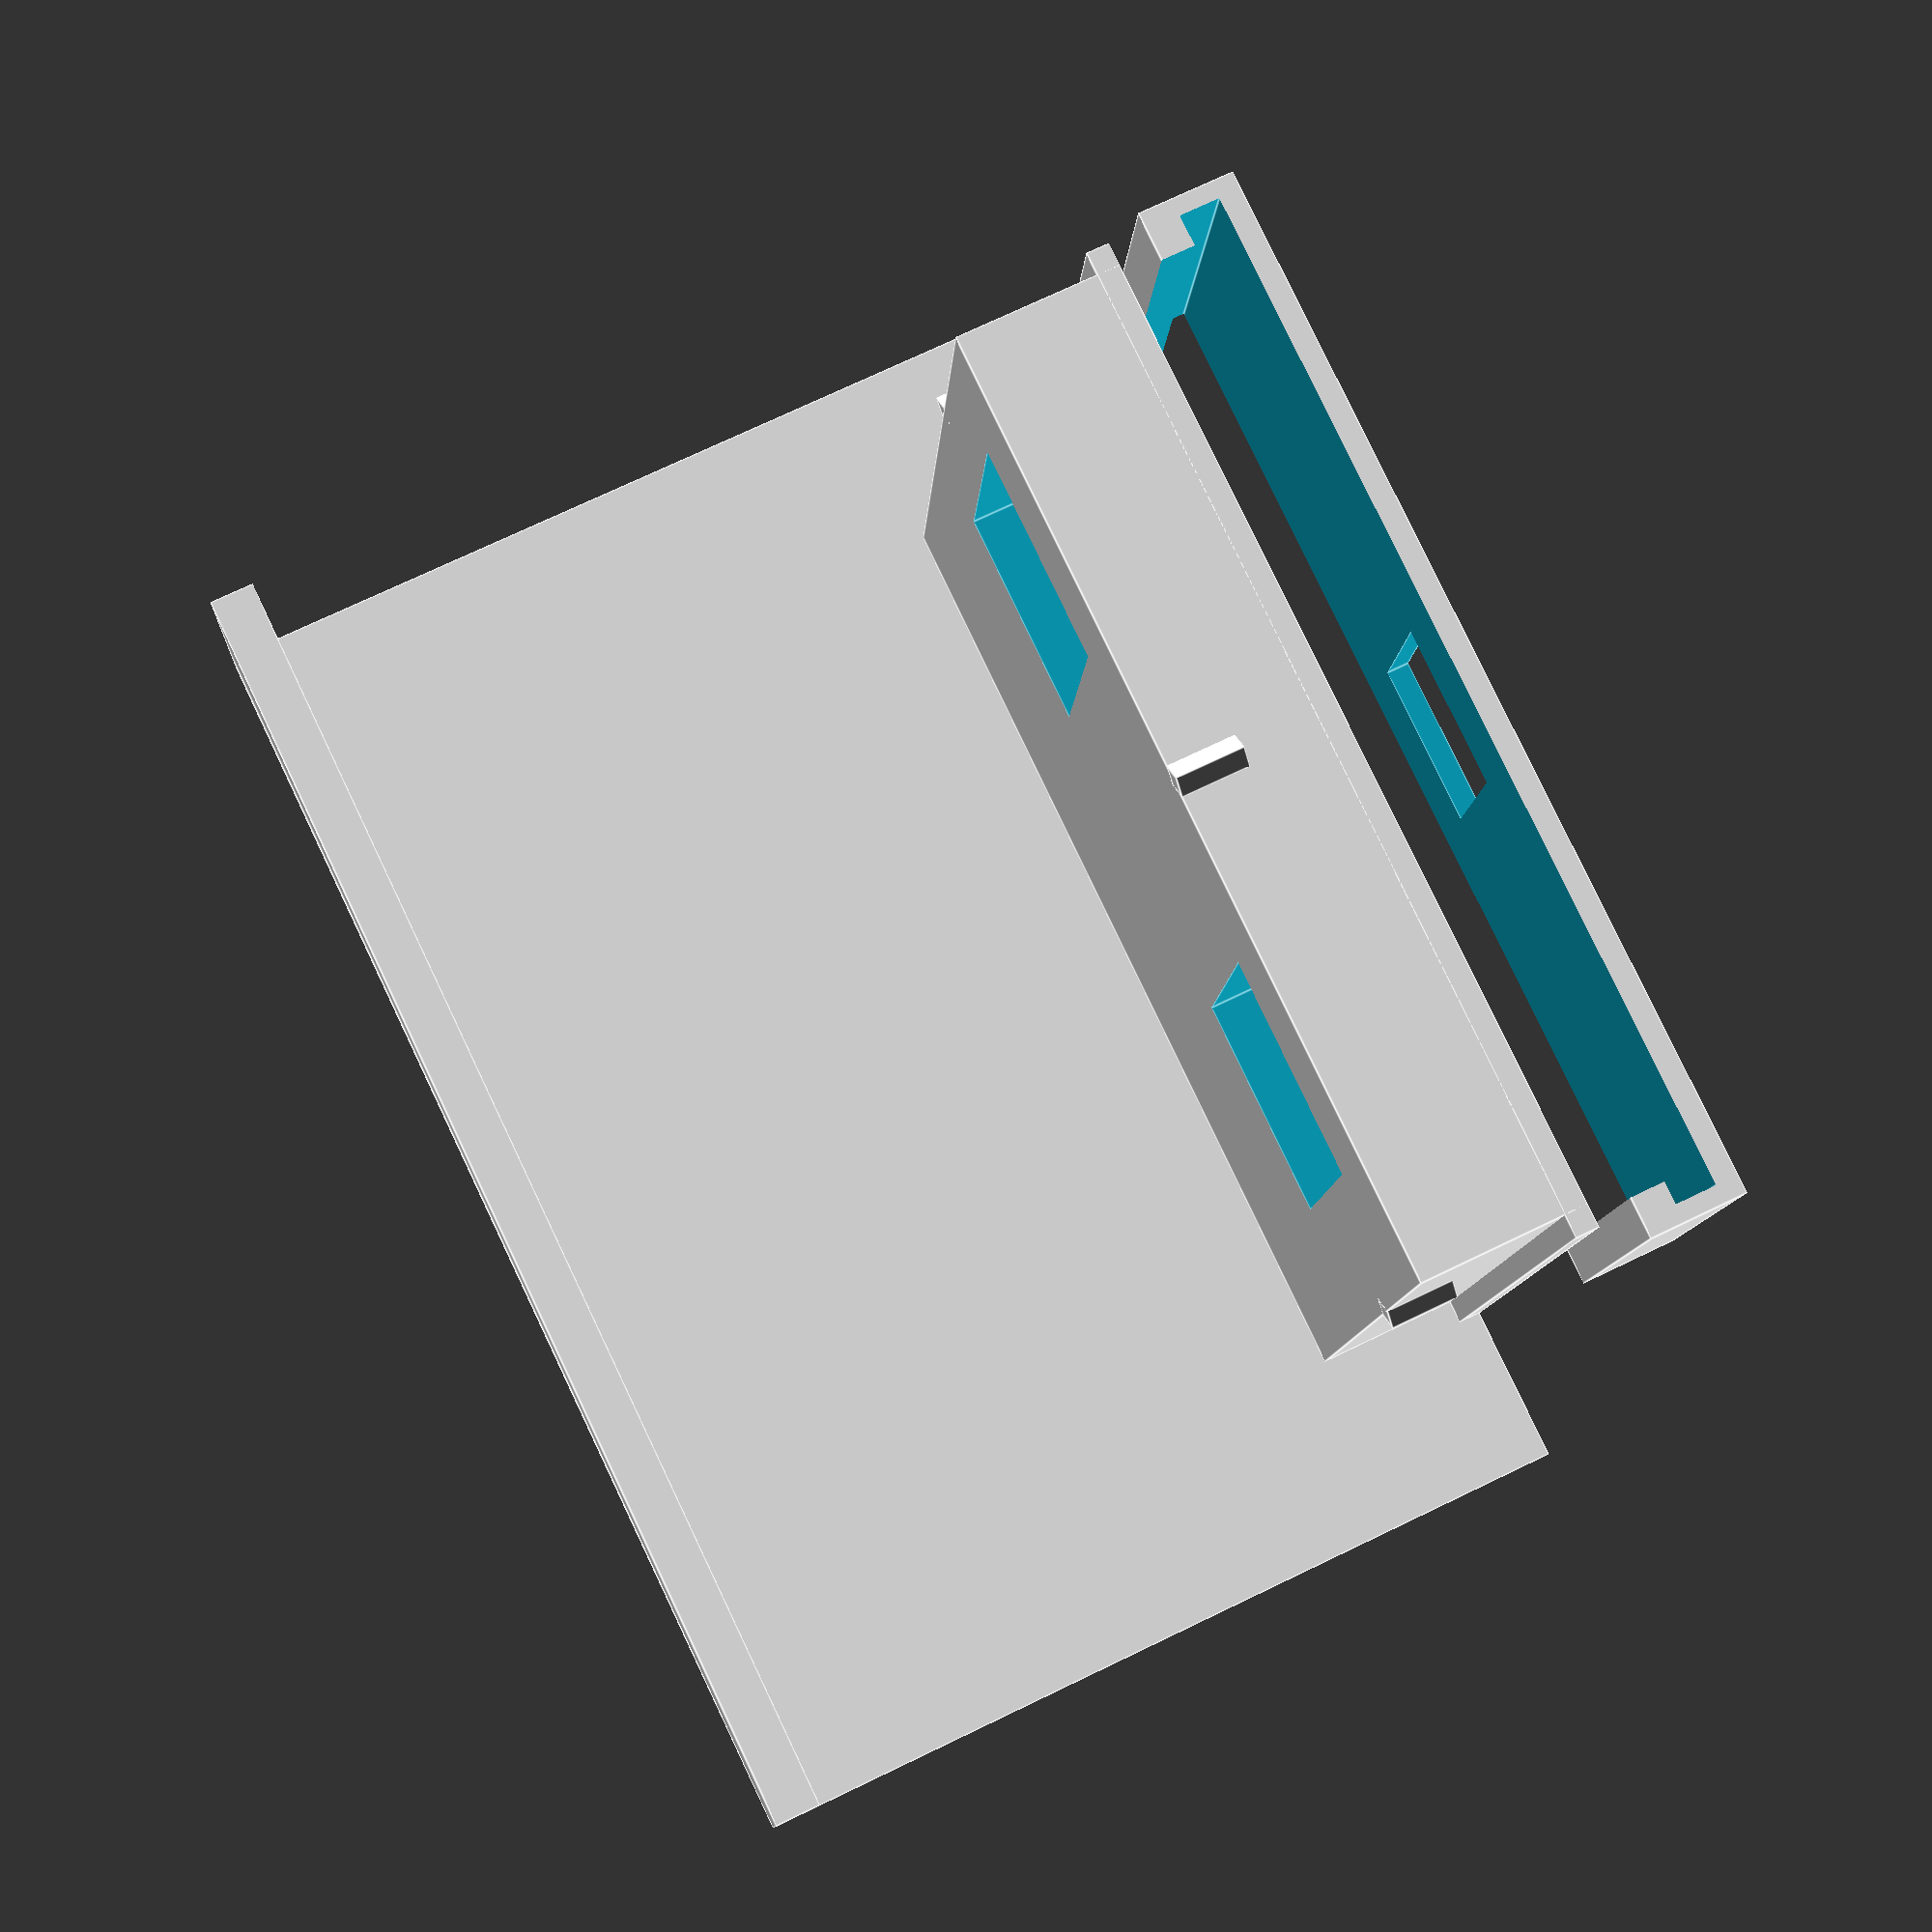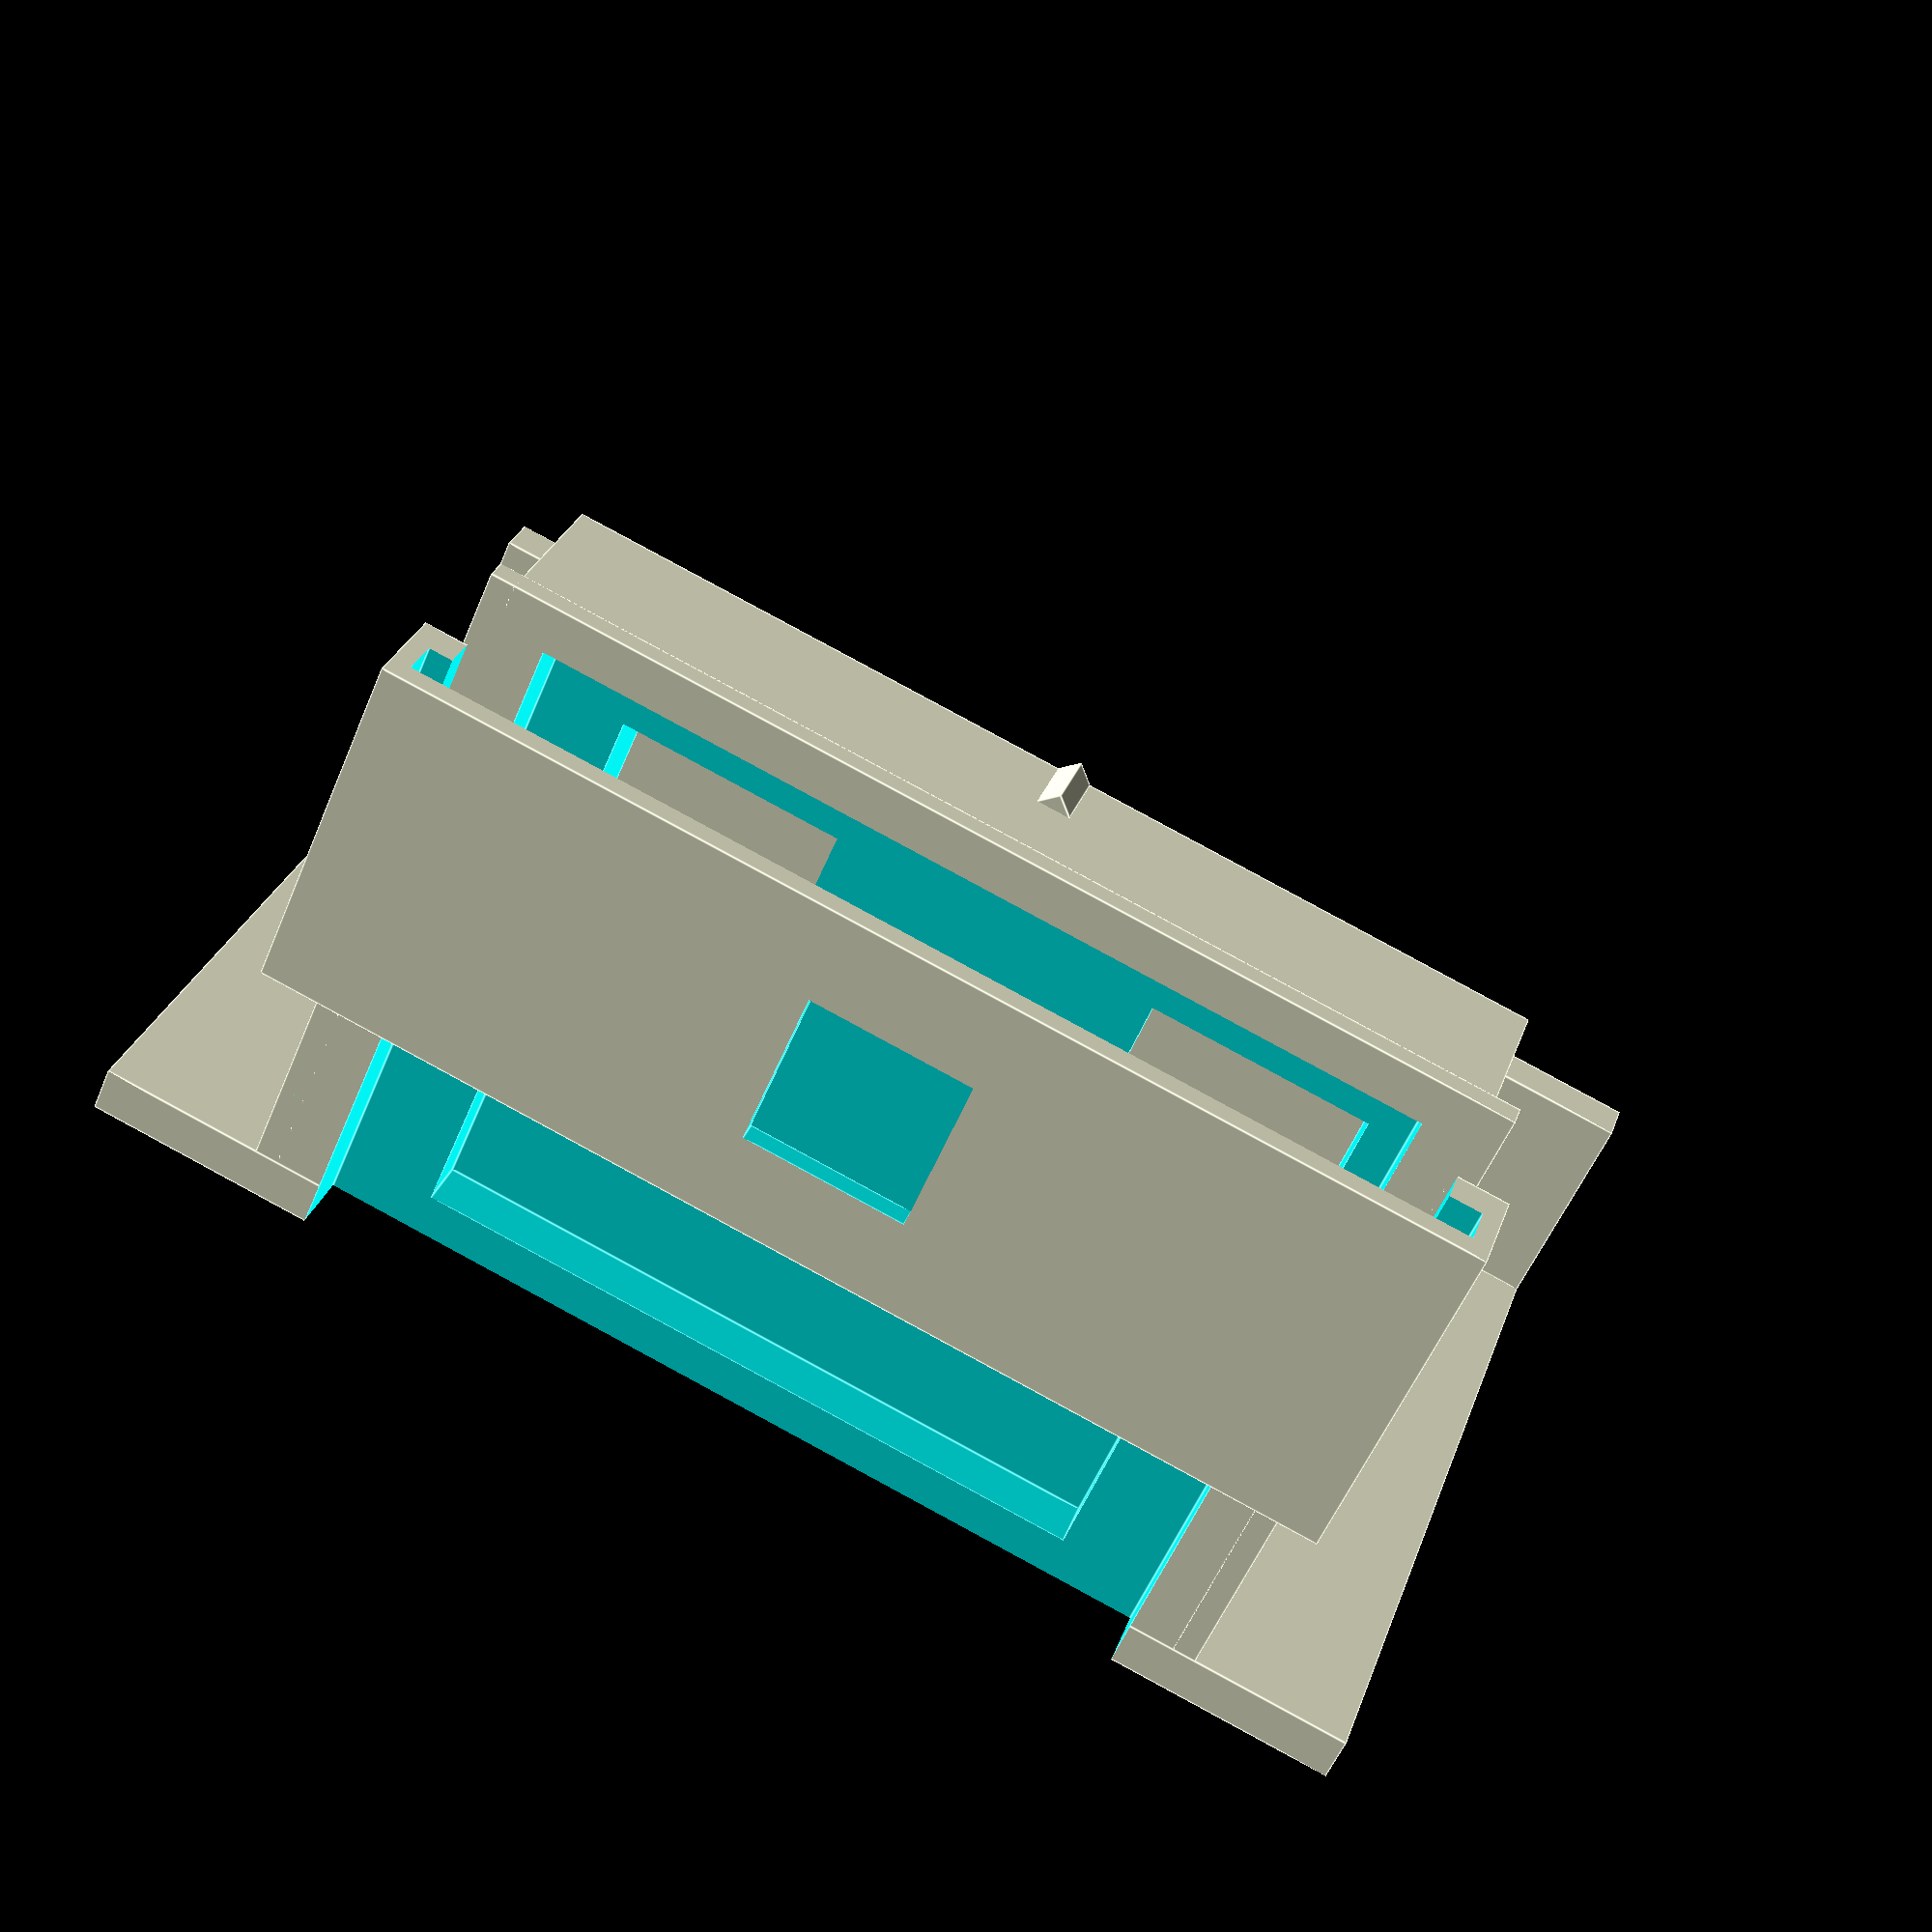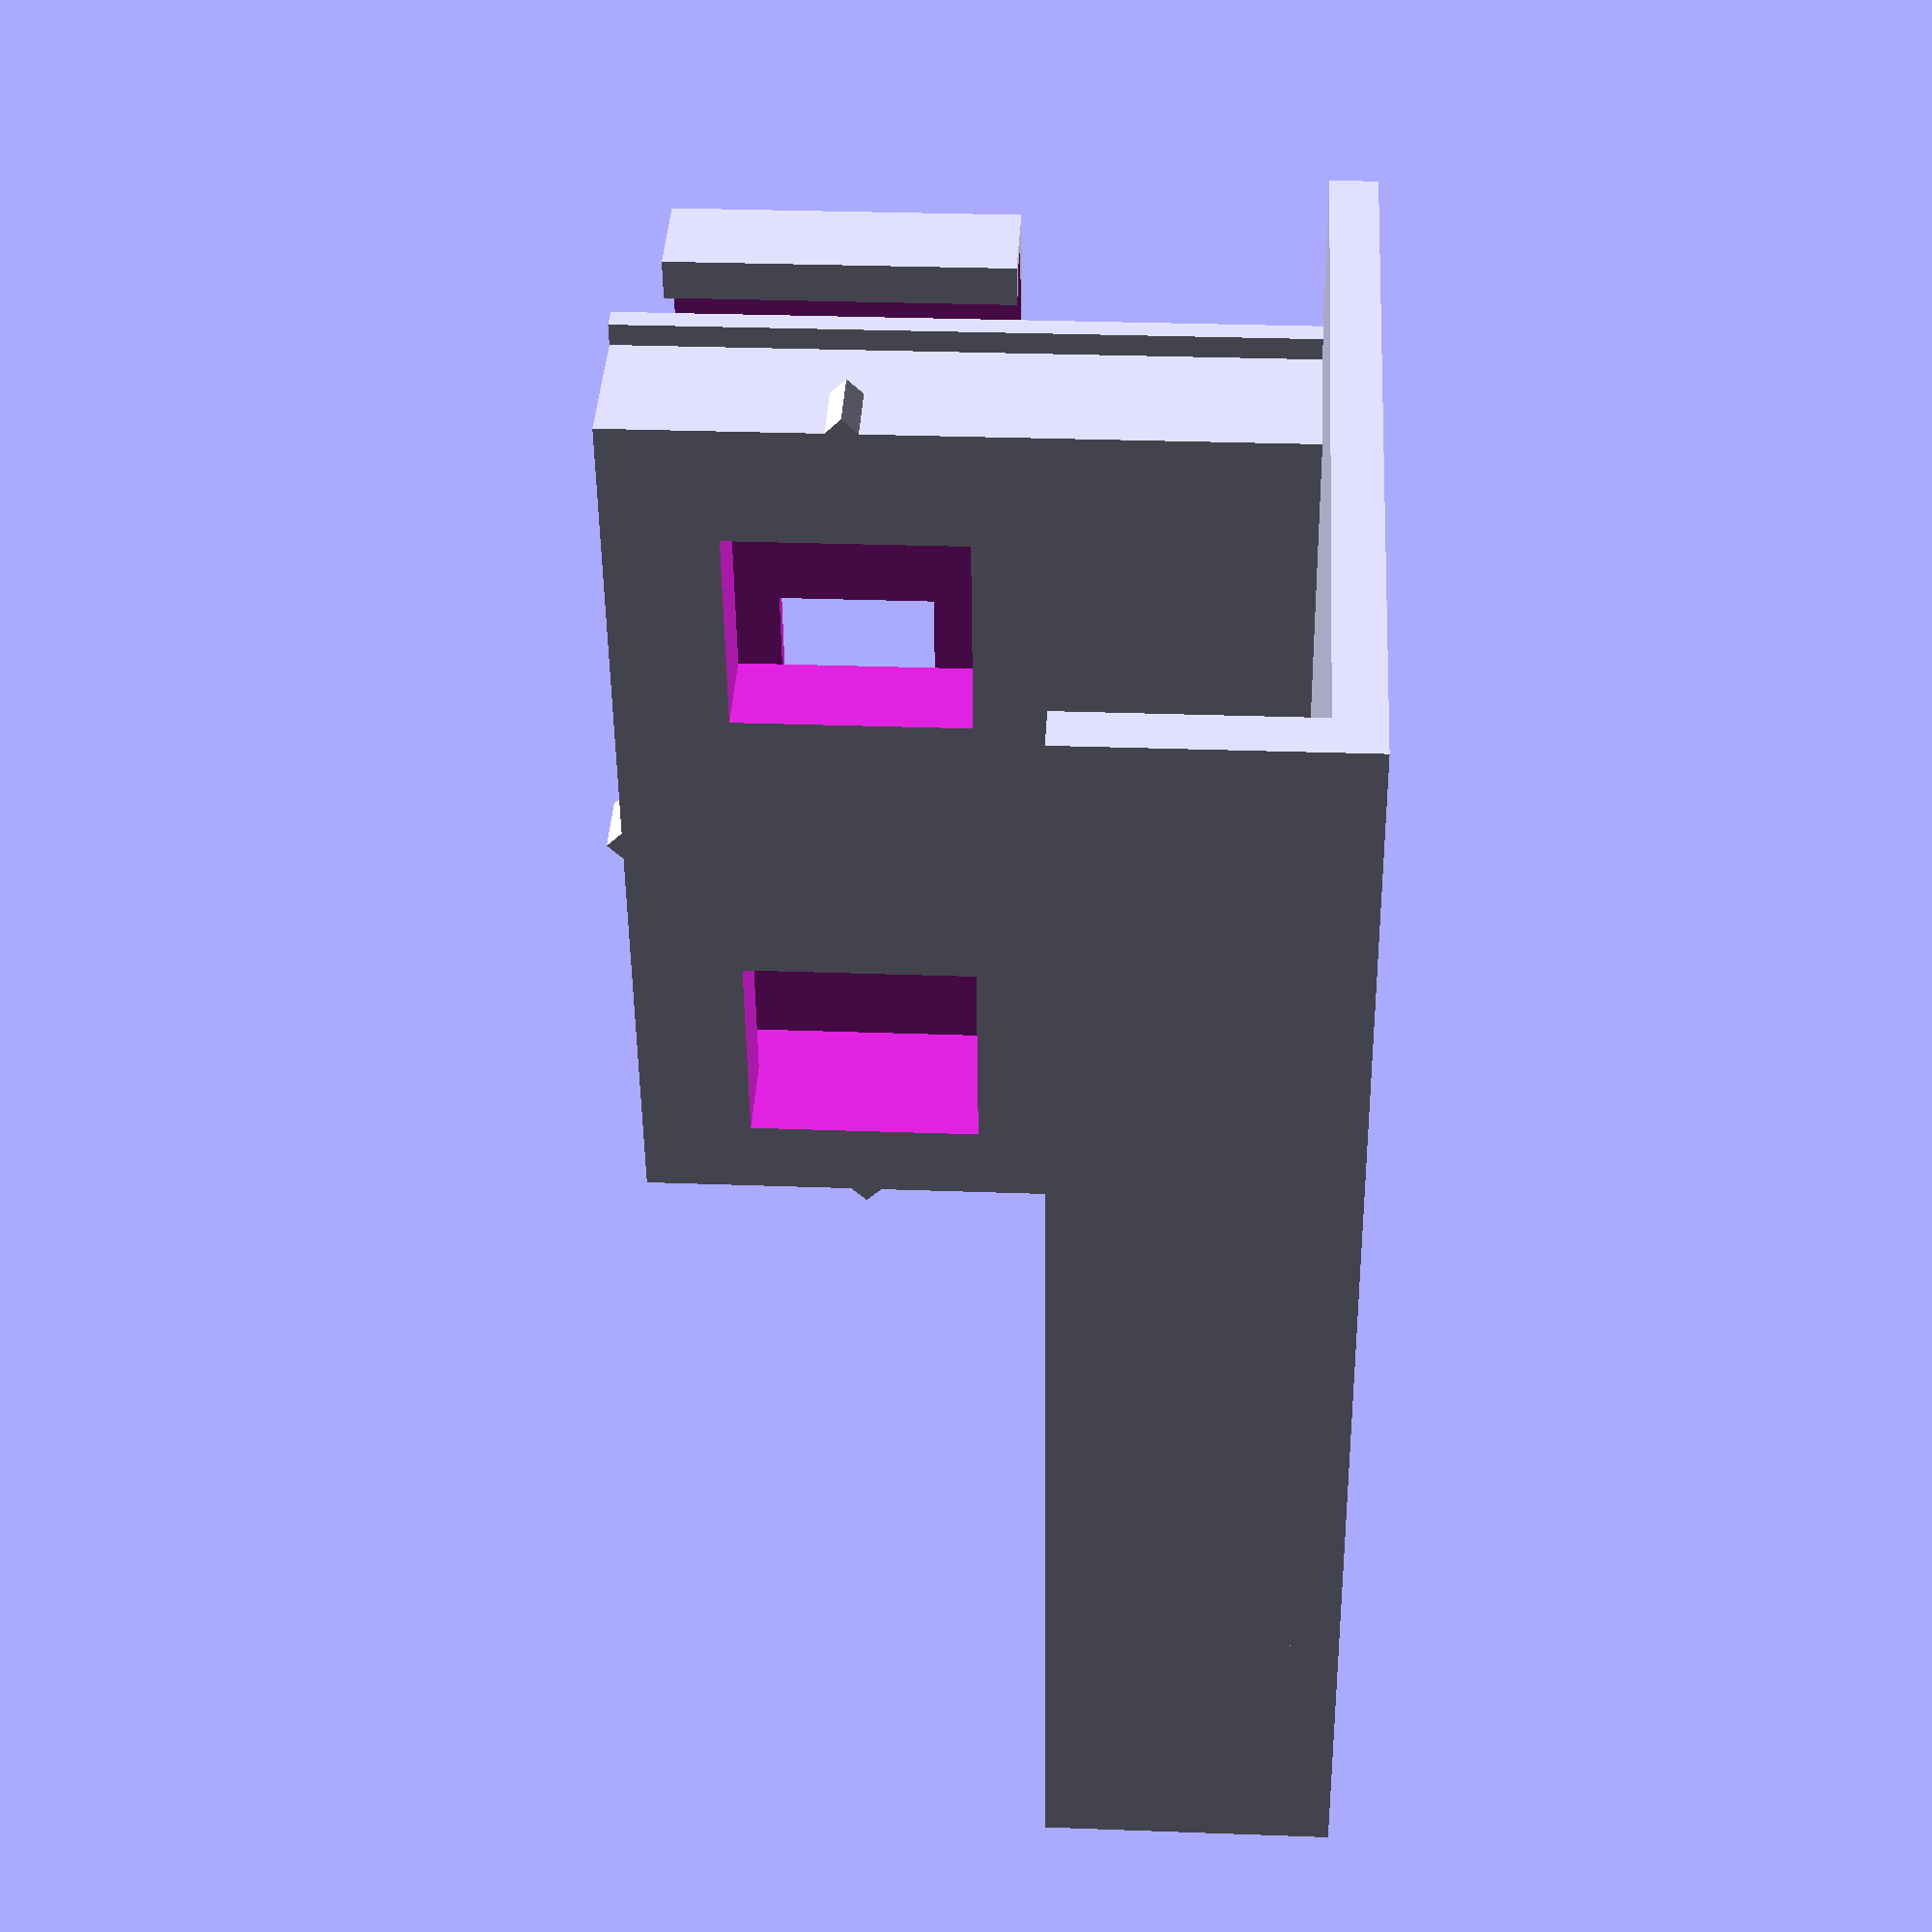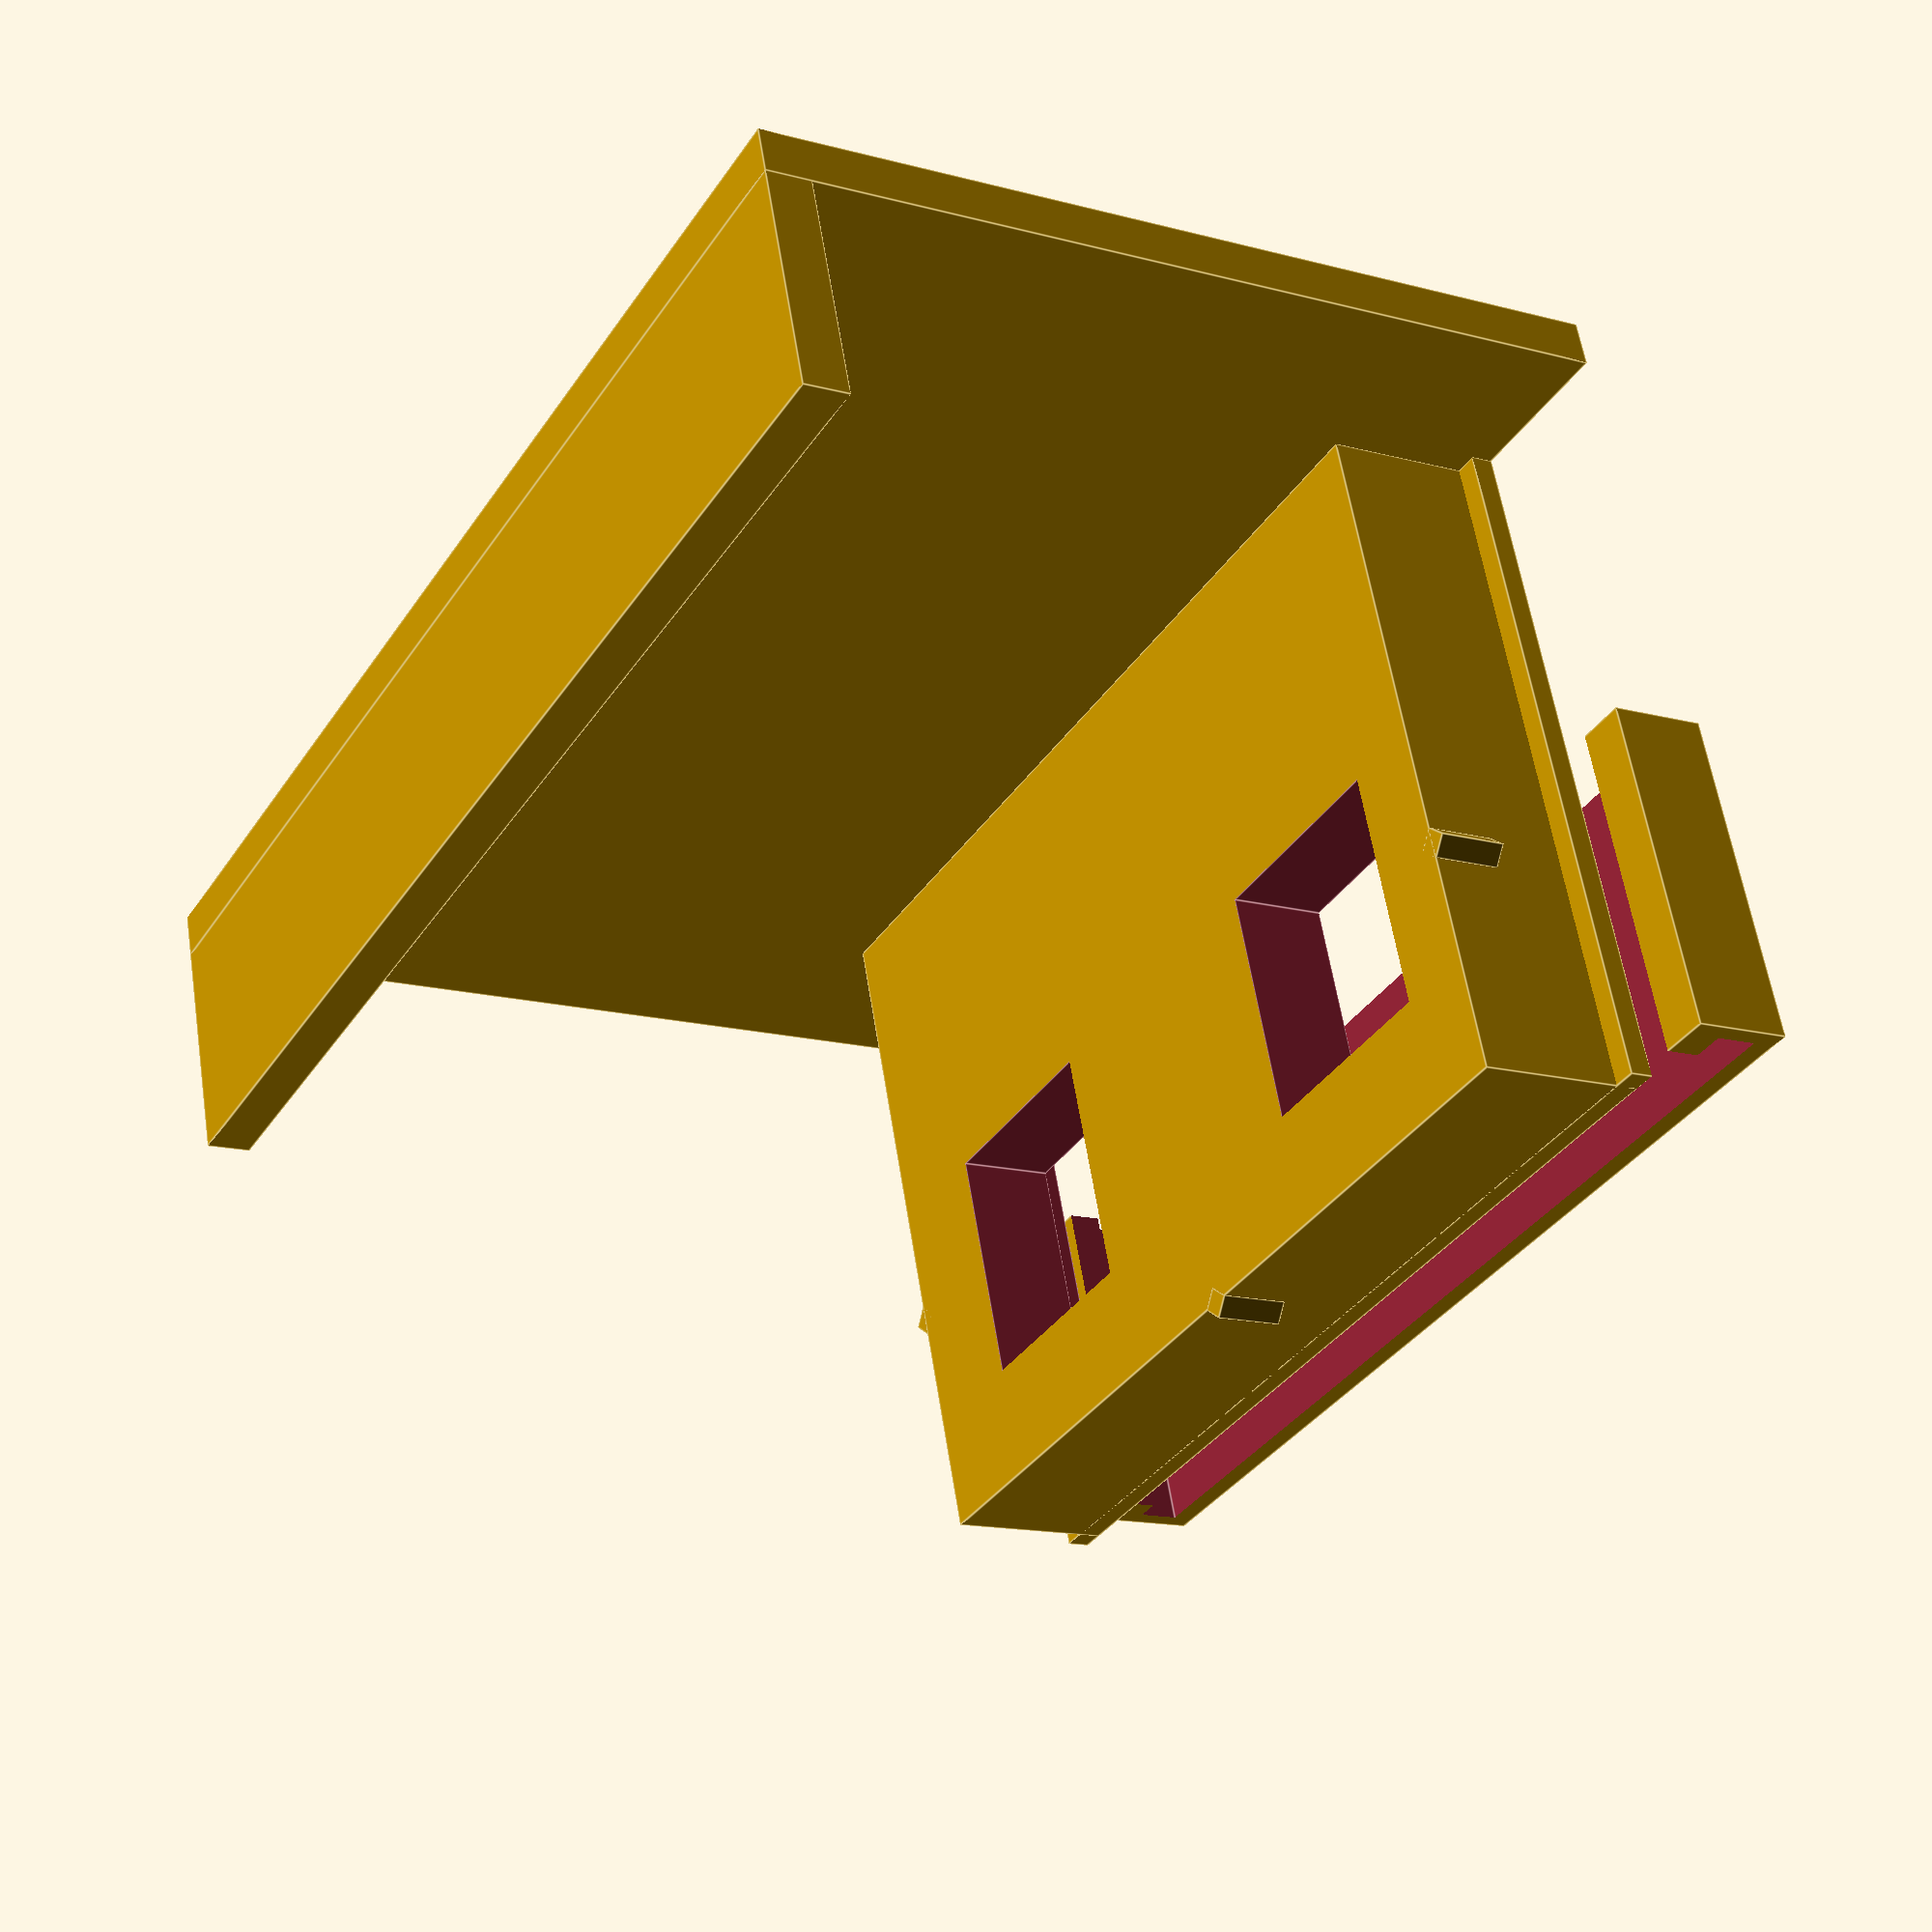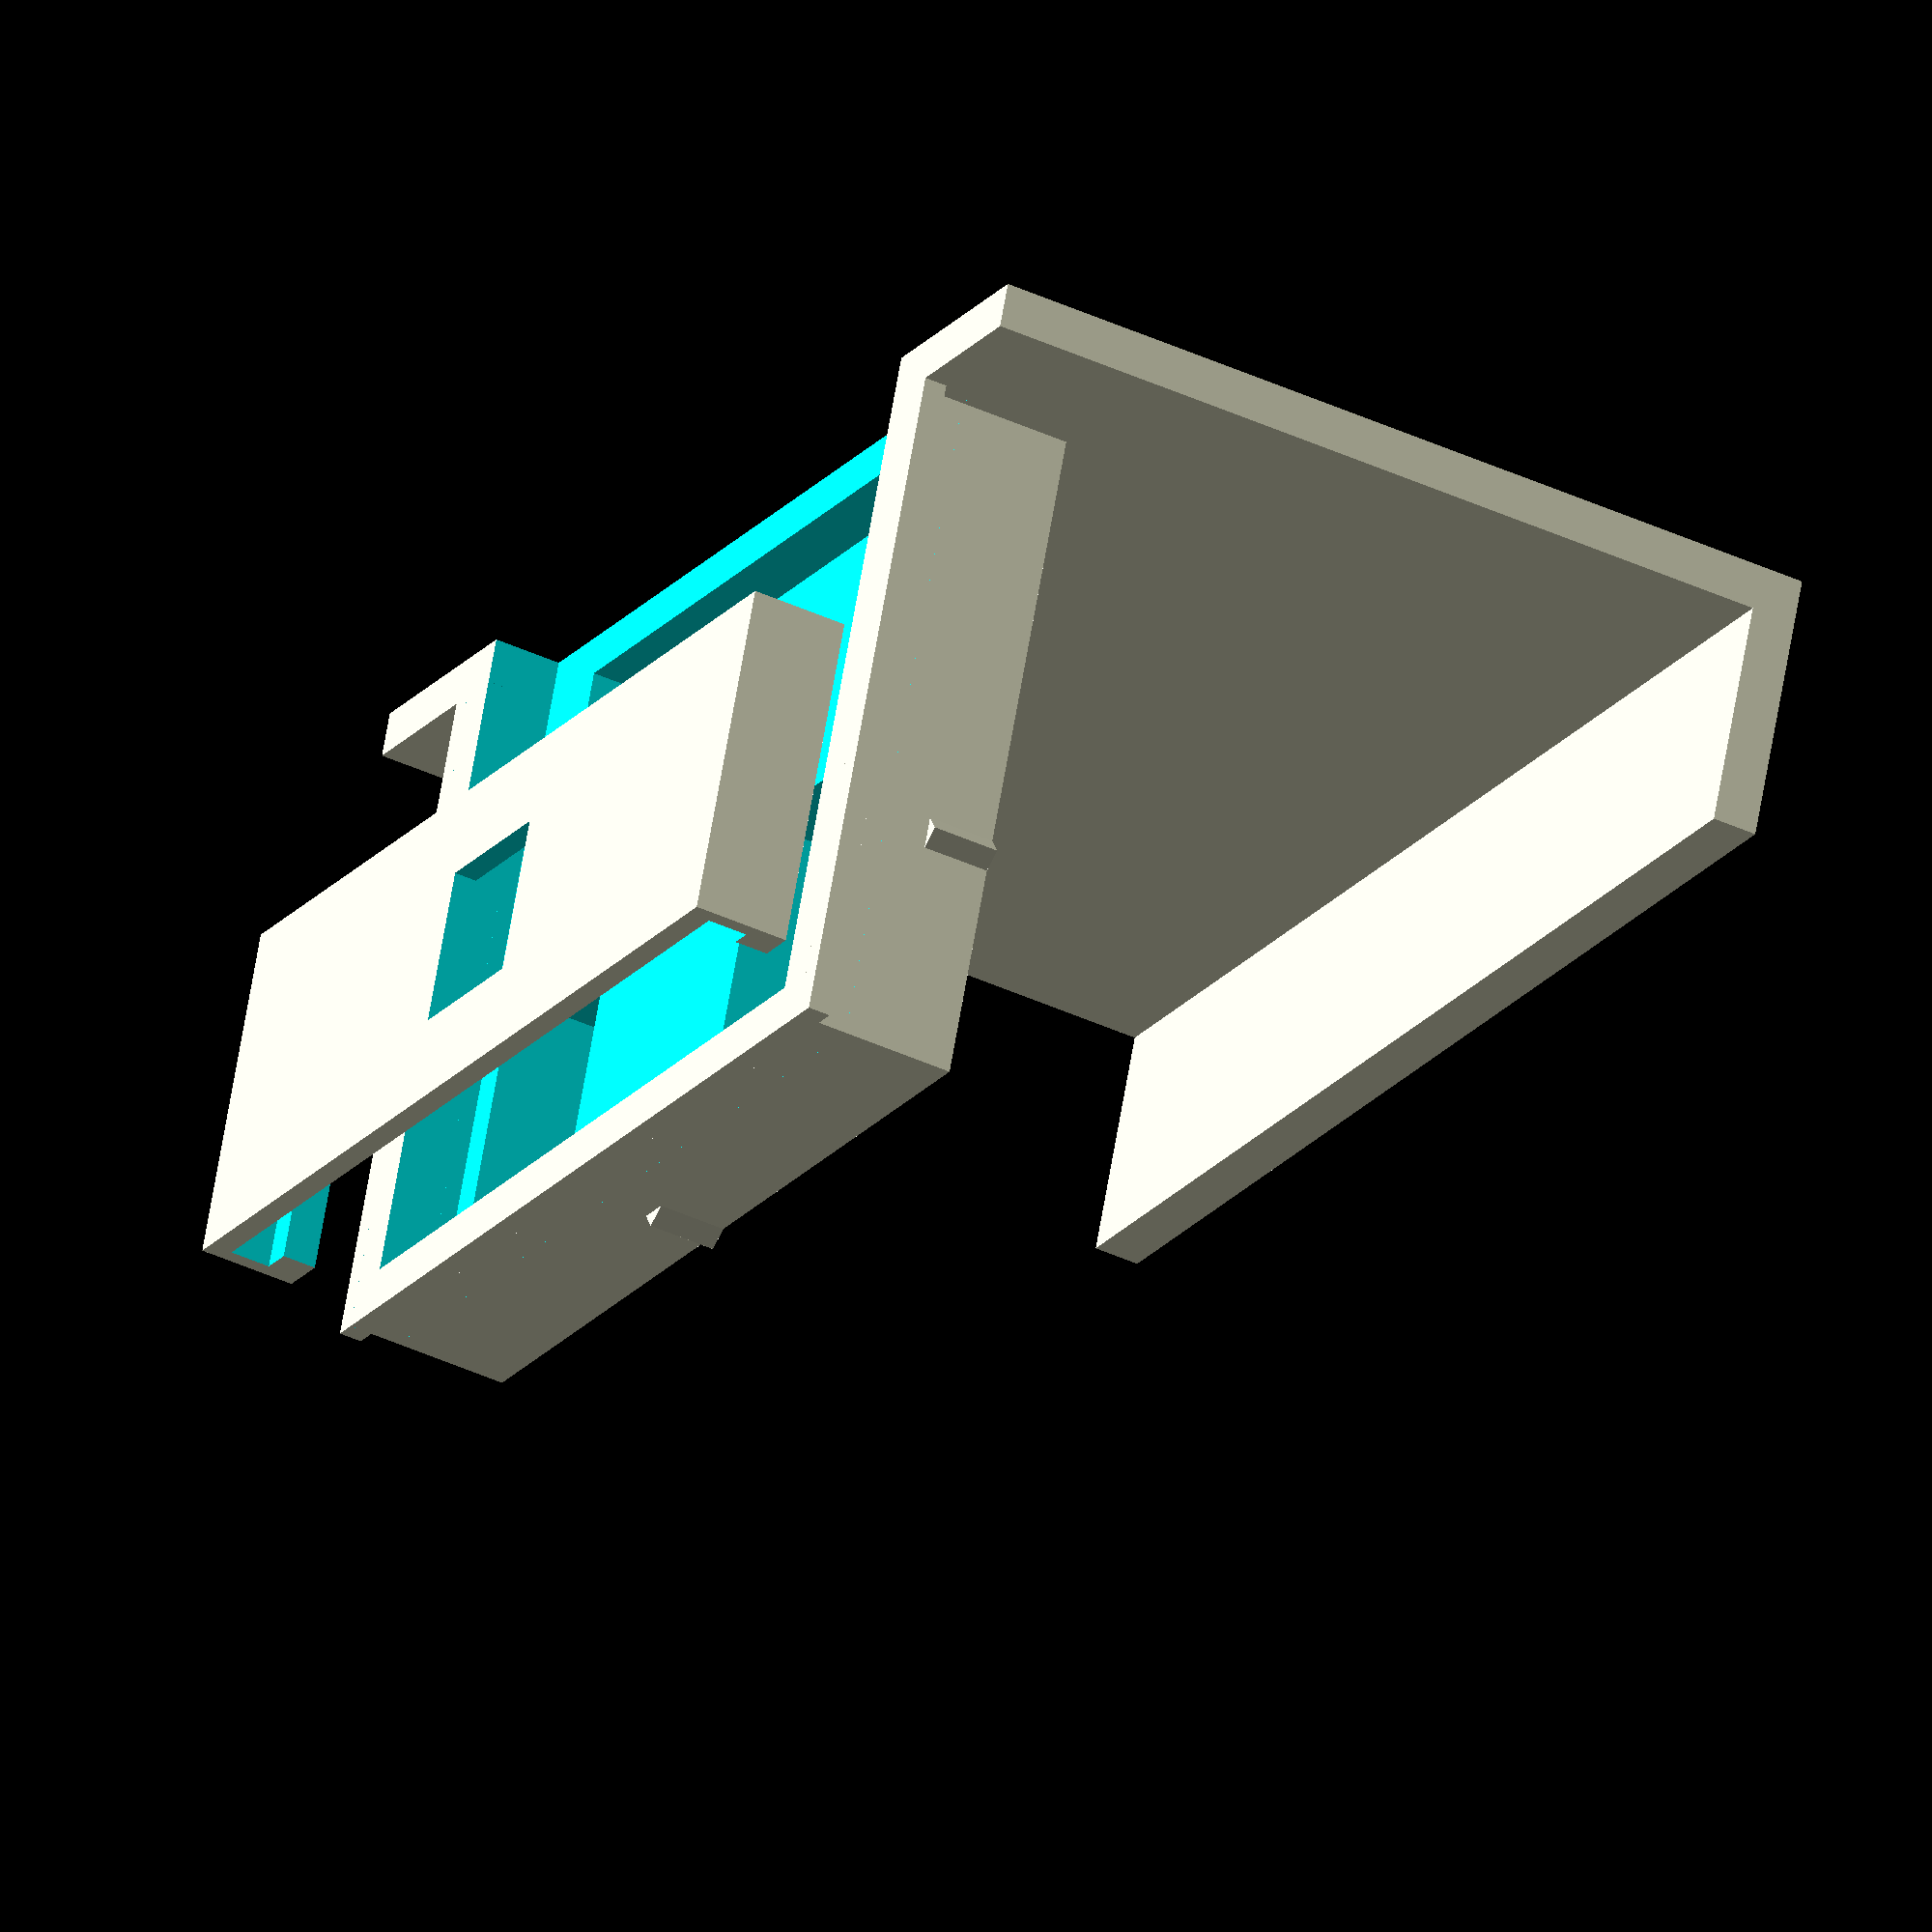
<openscad>
/*
* Open3DOLED is licensed under CC BY-NC-SA 4.0. To view a copy of this license, visit http://creativecommons.org/licenses/by-nc-sa/4.0/
*/

/*
*
* 3D IR Emitter Mount
*
* Version 0101a: first attempt
* Version 0102a: lots of changes
* Version 0103a: added optional spacer for ir cut filter 10x10x0.55mm https://www.aliexpress.com/item/1005002502760553.html
* Version 0104a: revised ir cut filter to be on inside with no adhesive and minimal black backing
* Version 0105a: added alignment markers for calibration assistance mode
* 
* Todo:
*  - 
* 
* Notes:
*  - 
*
*/

ovr = 0.01;

tv_top_wz = 18.5; // measured 12 to top of screen, but for 1080p it is smaller so we more realistically need 18.5

pcb_wx = 38; // measured 37.63
pcb_wz = 60; // measured 59.03
pcb_wy = 1.4;
pcb_wy_pkt = 3; // deep enough to hold the pcb board firmly but not soo deep as to hit the connector pins measured 3.4 with solder stubs sticking out
pcb_wb = 2; // plastic board thickness surrounding pcb
// pocket for solder stubs
pcb_p_px = 4;
pcb_p_wx = pcb_wx - 2*pcb_p_px;
pcb_p_wy = 2.4; // measured 4.0 minus 1.6 pcb depth
pcb_p_wz = 13; // height of pocket
pcb_p_sz = 1.5; // space between pocket and opt-101 top
// plastic back behind pcb that sticks above to screw into
pcb_b = false;
pcb_b_wy = 4; 
pcb_b_wz = pcb_wz + 2 * pcb_wb;
// plastic ridges on side to clip brace bracket onto
pcb_r = true;
pcb_r_wy = 1;
pcb_r_wx = 1;


// opt sensor (chip)
os_s_wx = 22.86; // measured 22.86 on pcbnew opt-101 center-to-center chip spacing
os_c_px_1 = 6.35; // measured 6.35 on pcbnew opt-101 left chip center from left edge
os_c_px_2 = 8.23; // measured 6.35 on pcbnew opt-101 left chip center from right edge
os_c_wx = 9.5; // measured 8 at top and 9 at bottom with solder bulge
os_c_wy = 4.3; // measured 4.5
os_c_wz = 10.5; // measured 10
os_c_pz_1 = 3; // measured 2.5 distance of opt sensor from bottom of pcb
os_c_pz_2 = pcb_wz - os_c_pz_1 - os_c_wz; // space below chip
os_c_pz_3 = (os_c_wz - 2.3) / 2; // photodiode is 2.3mm square (this is used to offset the photodiode to the edge of the screen for minimum obstruction)

// opt sensor ir cut filter mount
use_irf = false;
os_irf_s_wx = 6.0;
os_irf_s_wy = 0.9;
os_irf_s_wz = 6.0;
os_irf_s_rpx = (os_c_wx-os_irf_s_wx)/2;
os_irf_s_rpz = (os_c_wz-os_irf_s_wz)/2;
os_irf_wx = 10.5; // might need to be 11.0 depending on printer accuracy
os_irf_wy = 0.9;
os_irf_wz = 10.5; // might need to be 11.0 depending on printer accuracy
os_irf_rpx = (os_c_wx-os_irf_wx)/2;
os_irf_rpz = (os_c_wz-os_irf_wz)/2;

// mount top (ridge) (ridge ledge)
mm_wx = pcb_wx + 2*pcb_wb;
mm_wy = pcb_wy_pkt + os_c_wy + (use_irf ? os_irf_s_wy + os_irf_wy : 0);
mm_wz = tv_top_wz - os_c_pz_2 - os_c_pz_3 + pcb_wz + pcb_wb;
mm_r_px = 8;
mm_r_wx = mm_wx + 2*mm_r_px;
// Applies for LG C1 OLED and Sony XBR-48A9S 
// Bezel 5.5
// Bezel with felt (back and front) 7.5
// Screen protector 29
// Screen protector with felt 30
mm_r_wy = 29.0; 
mm_r_wz = 2;
mm_rl_wy = 2;
mm_rl_wz = 10;

// alignment markings
pcb_am = true;
pcb_am_wy = 3;
pcb_am_wxz = 1;
pcb_am3_px_off = os_c_px_1-os_c_px_2; // offset of center alignment marker to match center of opt sensors.

module 3d_player_tv_mount_main () {
  difference() {
    union() {
      translate([-mm_r_px, mm_wy+mm_r_wy, -mm_rl_wz])
      cube([mm_r_wx, mm_rl_wy, mm_rl_wz+ovr]);
      translate([-mm_r_px,0, 0])
      cube([mm_r_wx, mm_wy+mm_r_wy+mm_rl_wy, mm_r_wz]);
      translate([0,0,-mm_wz])
      cube([mm_wx, mm_wy, mm_wz+ovr]);
      if (pcb_b) {
        translate([0,0,-mm_wz])
        cube([mm_wx, pcb_b_wy, pcb_b_wz+ovr]);
      }
      if (pcb_r) {
        translate([-pcb_r_wx,0,-mm_wz])
        cube([pcb_wx+2*pcb_wb+2*pcb_r_wx, pcb_r_wy, mm_wz+ovr]);
      }
      if (pcb_am) {
        for (pxpz = [[0,os_c_pz_2+os_c_pz_3-tv_top_wz-pcb_wz+os_c_pz_1+os_c_wz/2], [pcb_wx+2*pcb_wb,os_c_pz_2+os_c_pz_3-tv_top_wz-pcb_wz+os_c_pz_1+os_c_wz/2], [(pcb_wx+2*pcb_wb+pcb_am3_px_off)/2,-mm_wz]]) {
          translate([pxpz[0],mm_wy-pcb_am_wy,pxpz[1]])
          rotate([0,45,0])
          translate([-pcb_am_wxz/2,0,-pcb_am_wxz/2])
          cube([pcb_am_wxz, pcb_am_wy, pcb_am_wxz]);
        }
      }
    }
    union() {
      echo(os_c_pz_1+os_c_wz+2);
      translate([pcb_wb, -ovr, os_c_pz_2 + os_c_pz_3 - tv_top_wz - pcb_wz])
      cube([pcb_wx,pcb_wy_pkt+2*ovr,pcb_wz]);
      translate([pcb_wb+pcb_p_px, pcb_wy_pkt-ovr, os_c_pz_2 + os_c_pz_3 - tv_top_wz - pcb_wz + os_c_pz_1+os_c_wz+pcb_p_sz ])
      cube([pcb_p_wx,pcb_p_wy+ovr,pcb_p_wz]);
      translate([0, -ovr, os_c_pz_2 + os_c_pz_3 - tv_top_wz - pcb_wz])
      union() {
        for (px = [pcb_wb+os_c_px_1-os_c_wx/2, pcb_wb+pcb_wx-os_c_px_2-os_c_wx/2]) {
          if (use_irf) {
            translate([px-(os_irf_wx-os_c_wx)/2,pcb_wy_pkt,os_c_pz_1-(os_irf_wz-os_c_wz)/2])
            cube([os_irf_wx,os_c_wy+os_irf_wy+2*ovr,os_irf_wz]); // opt101 hole
            translate([px+os_irf_s_rpx,pcb_wy_pkt+os_c_wy+os_irf_wy,os_c_pz_1+os_irf_s_rpz])
            cube([os_irf_s_wx,os_irf_s_wy+2*ovr,os_irf_s_wz]); // opt101 hole above chip
          }
          else {
            translate([px,pcb_wy_pkt,os_c_pz_1])
            cube([os_c_wx,os_c_wy+2*ovr,os_c_wz]); // opt101 hole
          }
        }
      }
    }
  }
}

mb_wc = 1.0; // width of clip needs to bend slightly
mb_tf = 0.8; // tension factor on ridges
mb_wx = mm_wx + 2 * mb_tf * pcb_r_wx + 2 * mb_wc;
mb_wz = 13+pcb_wb; // measured 11.0
mb_px = - mb_tf * pcb_r_wx - mb_wc;
mb_c_wy = 3.5; // clip depth
mb_c_wt = 0.4; // tolerances on clip to mating side
mb_c_wt_s = 0.2; // tolerances on clip gripping part
mb_rb_wx = 7; // reset button
mb_rb_wz = 7; // reset button
mb_rb_pz = 7.5; // measured 6.5

module 3d_player_tv_mount_bracket () {
  difference() {
    union() {
      translate([mb_px-mb_c_wt,-mb_wc-mb_c_wt,-mm_wz+pcb_wb])
      cube([mb_wx+2*mb_c_wt, mb_c_wy+2*mb_c_wt, mb_wz]);
    }
    union() {
      translate([0,0,-mm_wz-ovr])
      cube([mm_wx+2*mb_c_wt_s, mm_wy, mm_wz+2*ovr]);
      translate([-pcb_r_wx-mb_c_wt,-mb_c_wt,-mm_wz-ovr])
      cube([pcb_wx+2*pcb_wb+2*pcb_r_wx+2*mb_c_wt, pcb_r_wy+2*mb_c_wt, mm_wz+2*ovr]);
      translate([pcb_wx/2+pcb_wb-mb_rb_wx/2, -mb_wc-mb_c_wt-ovr, -mm_wz+mb_rb_pz-mb_rb_wz/2+pcb_wb])
      cube([mb_rb_wx, mb_wc+2*ovr, mb_rb_wz]);
    }
  }
}


translate([0, 0, 0])
3d_player_tv_mount_main();
translate([0, -5, 0])
3d_player_tv_mount_bracket();

</openscad>
<views>
elev=10.5 azim=115.5 roll=177.0 proj=p view=edges
elev=54.6 azim=341.9 roll=157.8 proj=p view=edges
elev=331.3 azim=258.6 roll=273.2 proj=p view=solid
elev=120.0 azim=240.7 roll=9.0 proj=p view=edges
elev=295.4 azim=242.8 roll=189.5 proj=o view=solid
</views>
